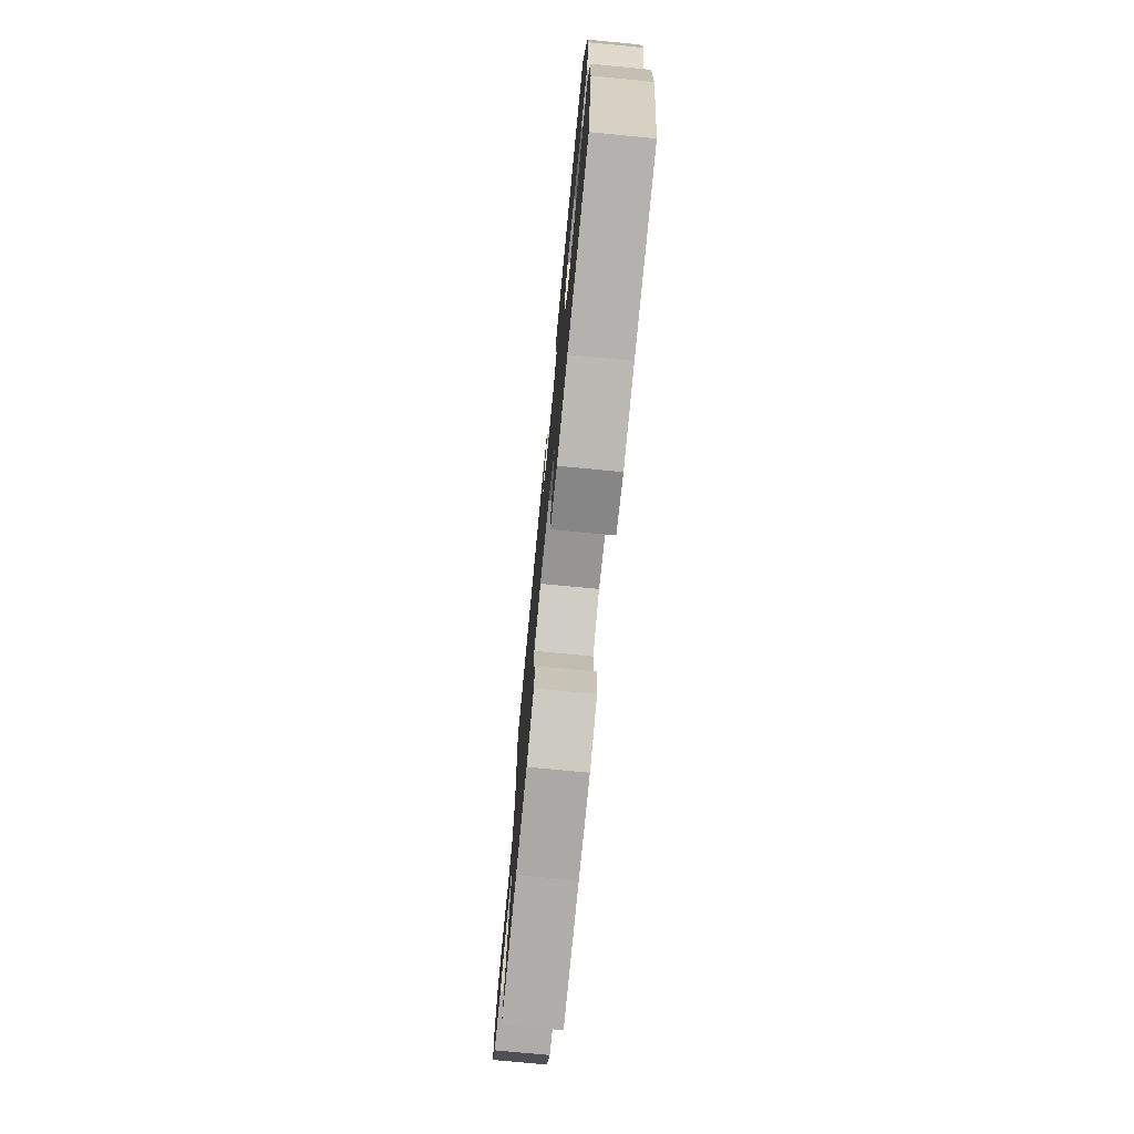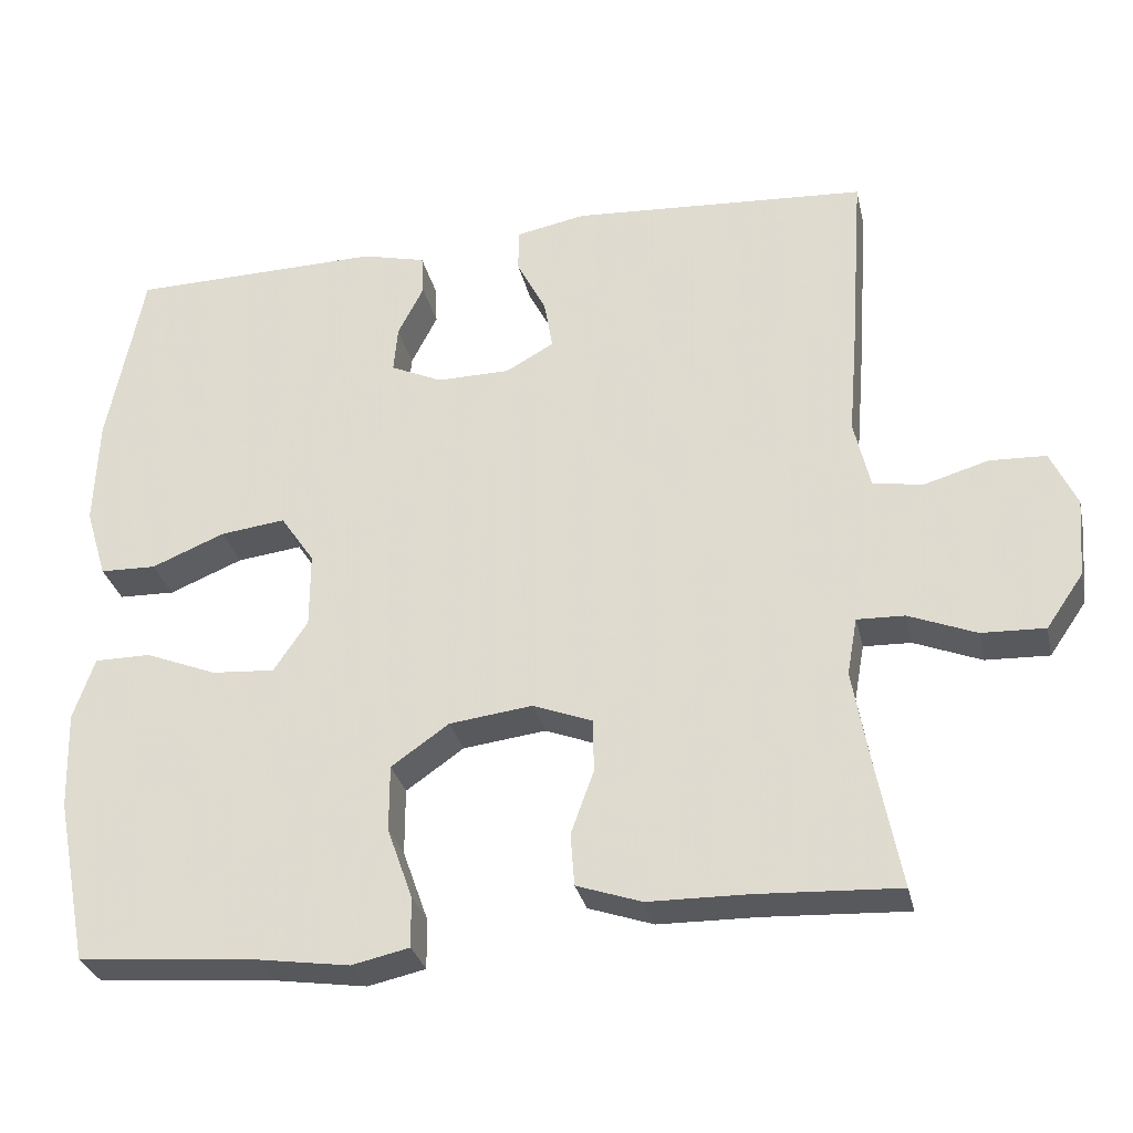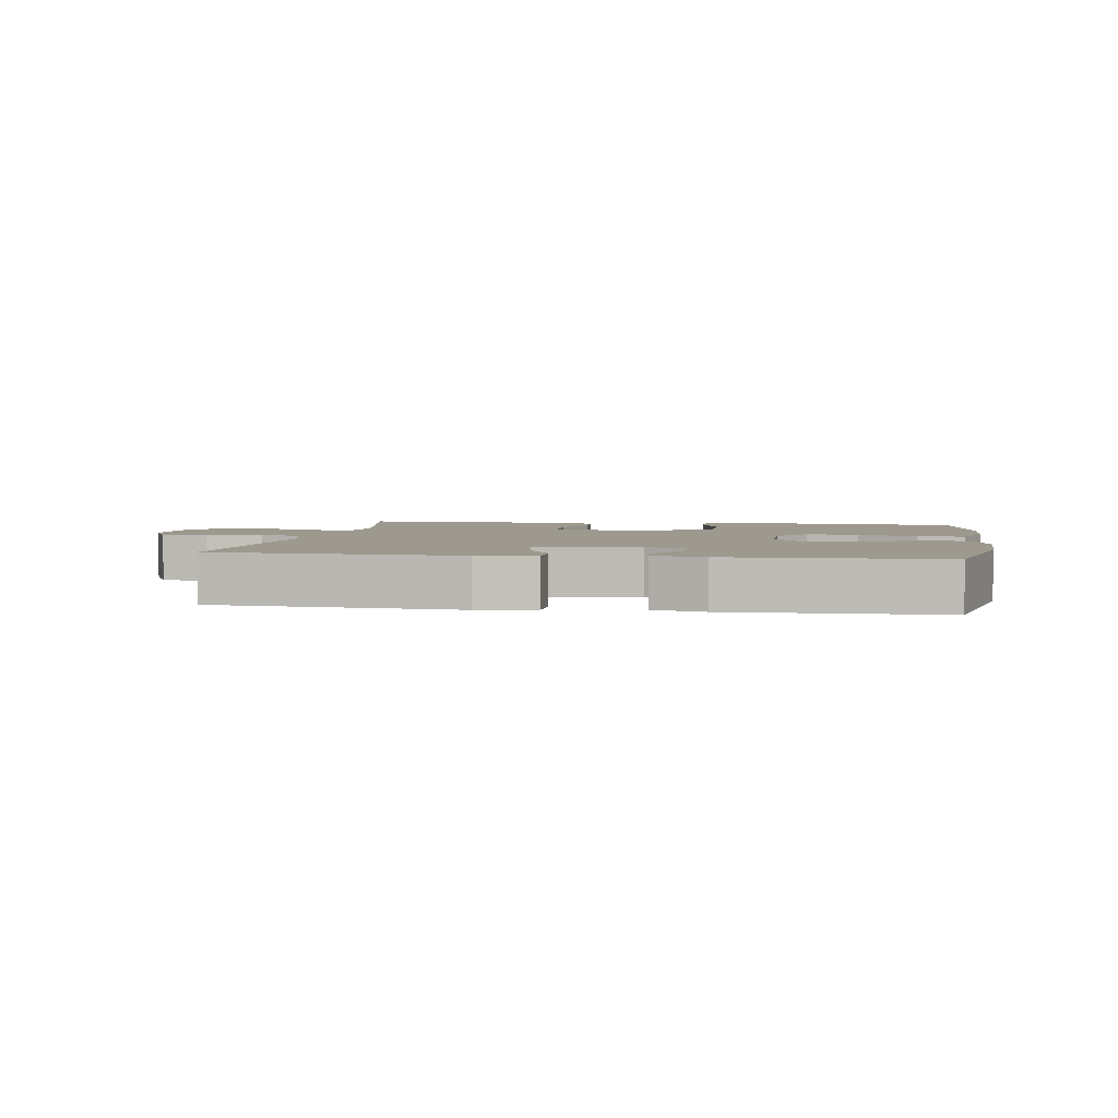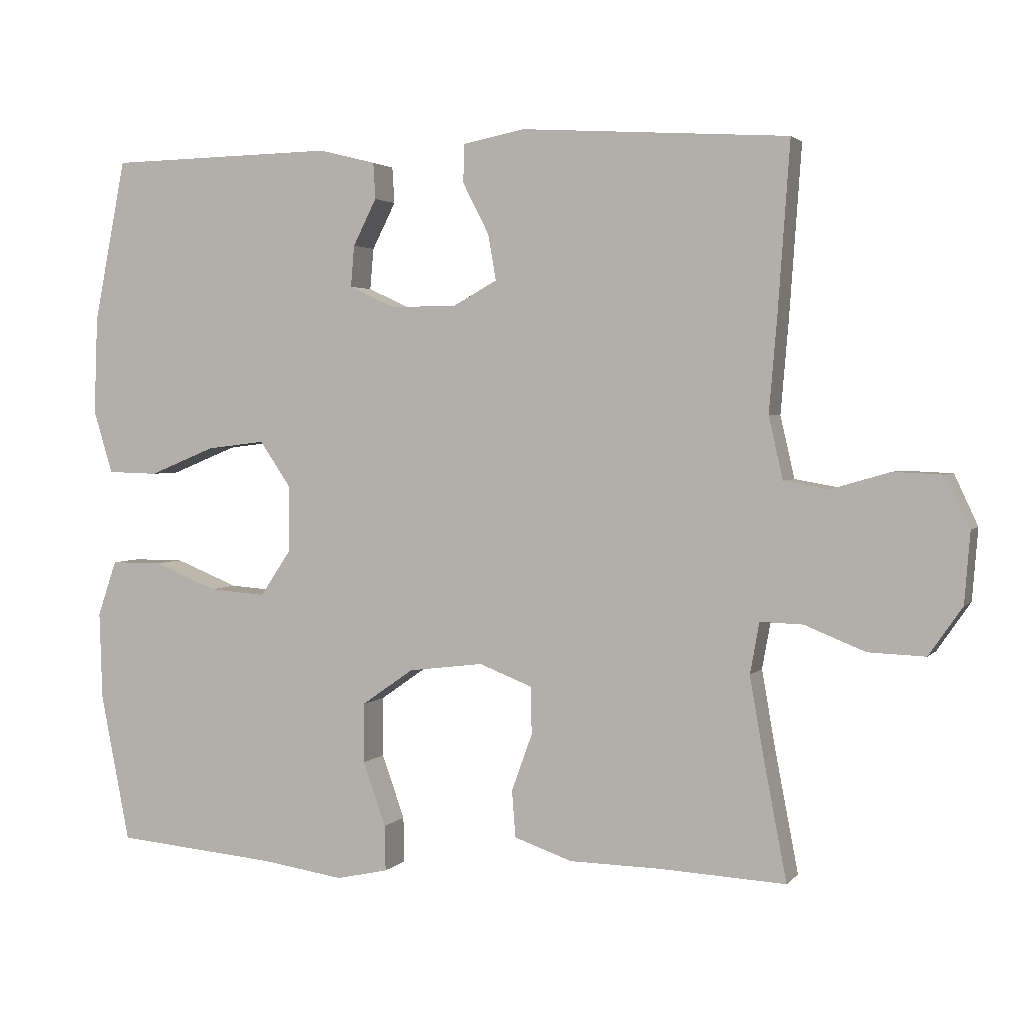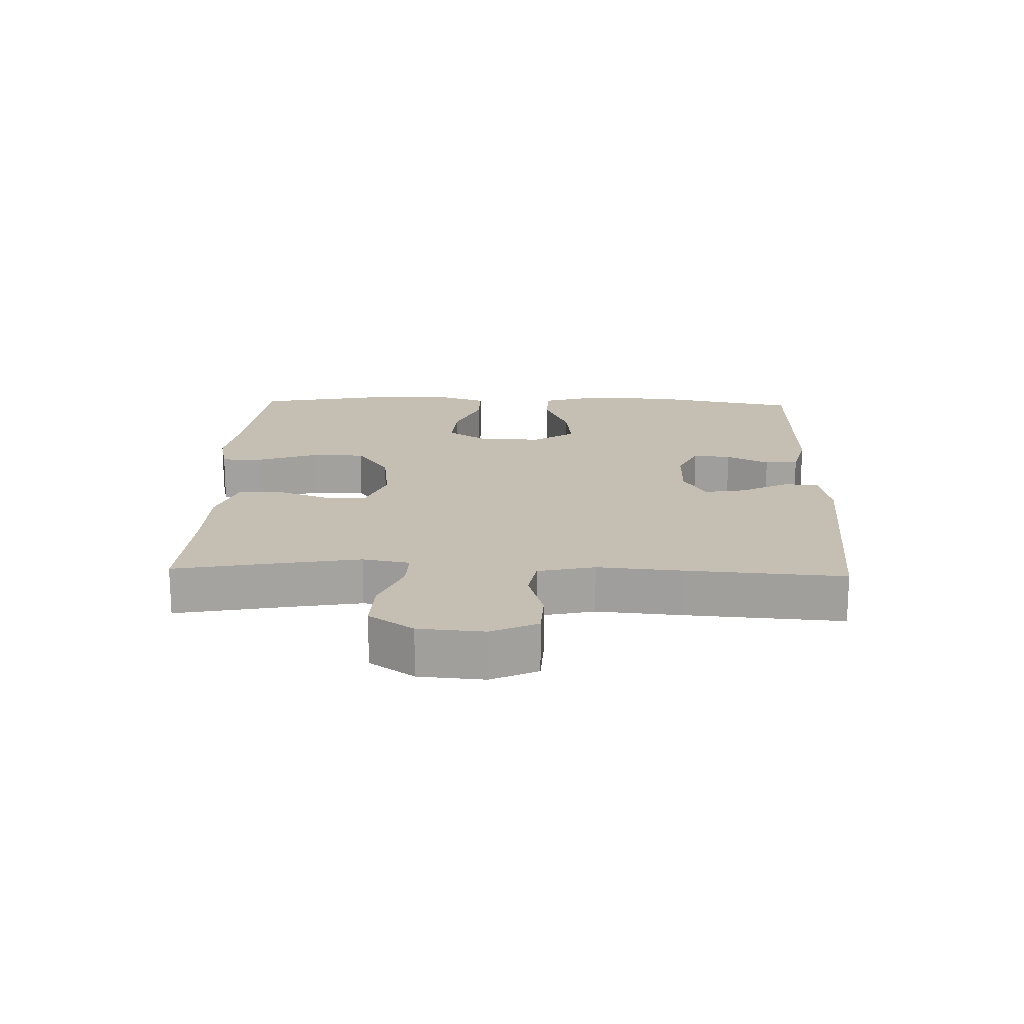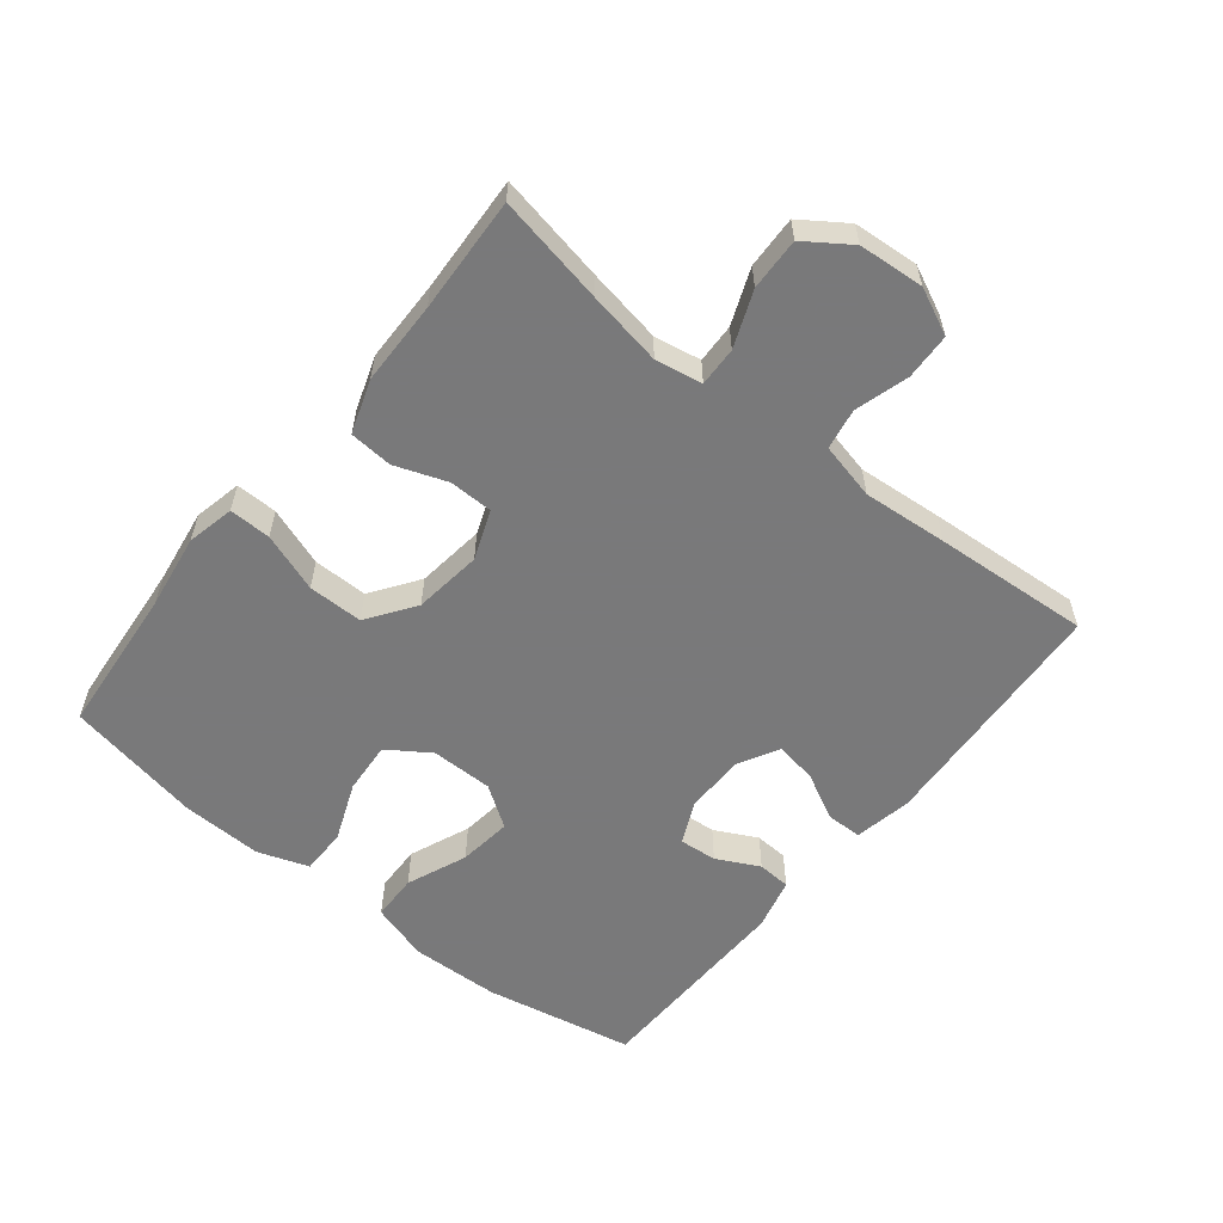
<metadata>
{"format":"obj","ext":"obj","renderer":"f3d","projection":"perspective","resolution":1024,"background":"white","views":[{"elev":-74.7,"azim":84.5,"up":"+Z"},{"elev":-30.3,"azim":-167.4,"up":"+Z"},{"elev":3.4,"azim":9.1,"up":"+Y"},{"elev":2.6,"azim":-160.4,"up":"+Z"},{"elev":17.6,"azim":-88.1,"up":"+Y"},{"elev":-57.8,"azim":-128.8,"up":"+Y"}]}
</metadata>
<code>
v -0.5 0.07 -0.5
v -0.468 0.07 -0.333
v -0.448 0.07 -0.219
v -0.461 0.07 -0.147
v -0.521 0.07 -0.149
v -0.606 0.07 -0.183
v -0.686 0.07 -0.186
v -0.733 0.07 -0.118
v -0.741 0.07 -0.018
v -0.708 0.07 0.053
v -0.637 0.07 0.056
v -0.555 0.07 0.032
v -0.492 0.07 0.043
v -0.472 0.07 0.13
v -0.483 0.07 0.26
v -0.5 0.07 0.5
v -0.125 0.07 0.524
v -0.037 0.07 0.507
v -0.036 0.07 0.453
v -0.073 0.07 0.381
v -0.084 0.07 0.317
v -0.023 0.07 0.283
v 0.07 0.07 0.282
v 0.135 0.07 0.312
v 0.13 0.07 0.37
v 0.097 0.07 0.435
v 0.1 0.07 0.486
v 0.18 0.07 0.506
v 0.5 0.07 0.5
v 0.545 0.07 0.271
v 0.55 0.07 0.134
v 0.523 0.07 0.045
v 0.452 0.07 0.043
v 0.359 0.07 0.081
v 0.277 0.07 0.091
v 0.234 0.07 0.028
v 0.234 0.07 -0.067
v 0.277 0.07 -0.131
v 0.357 0.07 -0.125
v 0.447 0.07 -0.089
v 0.518 0.07 -0.089
v 0.545 0.07 -0.167
v 0.541 0.07 -0.291
v 0.5 0.07 -0.5
v 0.272 0.07 -0.52
v 0.157 0.07 -0.537
v 0.084 0.07 -0.521
v 0.085 0.07 -0.457
v 0.117 0.07 -0.367
v 0.117 0.07 -0.283
v 0.044 0.07 -0.232
v -0.061 0.07 -0.219
v -0.136 0.07 -0.248
v -0.137 0.07 -0.315
v -0.108 0.07 -0.395
v -0.113 0.07 -0.461
v -0.195 0.07 -0.489
v -0.322 0.07 -0.491
v -0.5 0 -0.5
v -0.468 0 -0.333
v -0.448 0 -0.219
v -0.461 0 -0.147
v -0.521 0 -0.149
v -0.606 0 -0.183
v -0.686 0 -0.186
v -0.733 0 -0.118
v -0.741 0 -0.018
v -0.708 0 0.053
v -0.637 0 0.056
v -0.555 0 0.032
v -0.492 0 0.043
v -0.472 0 0.13
v -0.483 0 0.26
v -0.5 0 0.5
v -0.125 0 0.524
v -0.037 0 0.507
v -0.036 0 0.453
v -0.073 0 0.381
v -0.084 0 0.317
v -0.023 0 0.283
v 0.07 0 0.282
v 0.135 0 0.312
v 0.13 0 0.37
v 0.097 0 0.435
v 0.1 0 0.486
v 0.18 0 0.506
v 0.5 0 0.5
v 0.545 0 0.271
v 0.55 0 0.134
v 0.523 0 0.045
v 0.452 0 0.043
v 0.359 0 0.081
v 0.277 0 0.091
v 0.234 0 0.028
v 0.234 0 -0.067
v 0.277 0 -0.131
v 0.357 0 -0.125
v 0.447 0 -0.089
v 0.518 0 -0.089
v 0.545 0 -0.167
v 0.541 0 -0.291
v 0.5 0 -0.5
v 0.272 0 -0.52
v 0.157 0 -0.537
v 0.084 0 -0.521
v 0.085 0 -0.457
v 0.117 0 -0.367
v 0.117 0 -0.283
v 0.044 0 -0.232
v -0.061 0 -0.219
v -0.136 0 -0.248
v -0.137 0 -0.315
v -0.108 0 -0.395
v -0.113 0 -0.461
v -0.195 0 -0.489
v -0.322 0 -0.491
f 56 57 58
f 55 56 58
f 54 55 58
f 58 1 2
f 54 58 2
f 53 54 2
f 52 53 2 3
f 47 48 49
f 46 47 49
f 45 46 49
f 45 49 50
f 44 45 50
f 43 44 50
f 42 43 50
f 41 42 50
f 40 41 50
f 39 40 50
f 38 39 50 51
f 32 33 34
f 31 32 34
f 30 31 34
f 29 30 34
f 28 29 34
f 27 28 34
f 26 27 34
f 25 26 34
f 24 25 34 35
f 23 24 35 36
f 18 19 20
f 17 18 20
f 16 17 20
f 15 16 20
f 14 15 20
f 13 14 20 21
f 10 11 12
f 9 10 12
f 8 9 12
f 7 8 12
f 6 7 12
f 5 6 12
f 4 5 12 13
f 13 21 22
f 4 13 22
f 3 4 22
f 52 3 22
f 51 52 22
f 38 51 22
f 37 38 22
f 22 23 36 37
f 116 115 114
f 116 114 113
f 116 113 112
f 60 59 116
f 60 116 112
f 60 112 111
f 61 60 111 110
f 107 106 105
f 107 105 104
f 107 104 103
f 108 107 103
f 108 103 102
f 108 102 101
f 108 101 100
f 108 100 99
f 108 99 98
f 108 98 97
f 109 108 97 96
f 92 91 90
f 92 90 89
f 92 89 88
f 92 88 87
f 92 87 86
f 92 86 85
f 92 85 84
f 92 84 83
f 93 92 83 82
f 94 93 82 81
f 78 77 76
f 78 76 75
f 78 75 74
f 78 74 73
f 78 73 72
f 79 78 72 71
f 70 69 68
f 70 68 67
f 70 67 66
f 70 66 65
f 70 65 64
f 70 64 63
f 71 70 63 62
f 80 79 71
f 80 71 62
f 80 62 61
f 80 61 110
f 80 110 109
f 80 109 96
f 80 96 95
f 95 94 81 80
f 1 59 60 2
f 2 60 61 3
f 3 61 62 4
f 4 62 63 5
f 5 63 64 6
f 6 64 65 7
f 7 65 66 8
f 8 66 67 9
f 9 67 68 10
f 10 68 69 11
f 11 69 70 12
f 12 70 71 13
f 13 71 72 14
f 14 72 73 15
f 15 73 74 16
f 16 74 75 17
f 17 75 76 18
f 18 76 77 19
f 19 77 78 20
f 20 78 79 21
f 21 79 80 22
f 22 80 81 23
f 23 81 82 24
f 24 82 83 25
f 25 83 84 26
f 26 84 85 27
f 27 85 86 28
f 28 86 87 29
f 29 87 88 30
f 30 88 89 31
f 31 89 90 32
f 32 90 91 33
f 33 91 92 34
f 34 92 93 35
f 35 93 94 36
f 36 94 95 37
f 37 95 96 38
f 38 96 97 39
f 39 97 98 40
f 40 98 99 41
f 41 99 100 42
f 42 100 101 43
f 43 101 102 44
f 44 102 103 45
f 45 103 104 46
f 46 104 105 47
f 47 105 106 48
f 48 106 107 49
f 49 107 108 50
f 50 108 109 51
f 51 109 110 52
f 52 110 111 53
f 53 111 112 54
f 54 112 113 55
f 55 113 114 56
f 56 114 115 57
f 57 115 116 58
f 58 116 59 1

</code>
